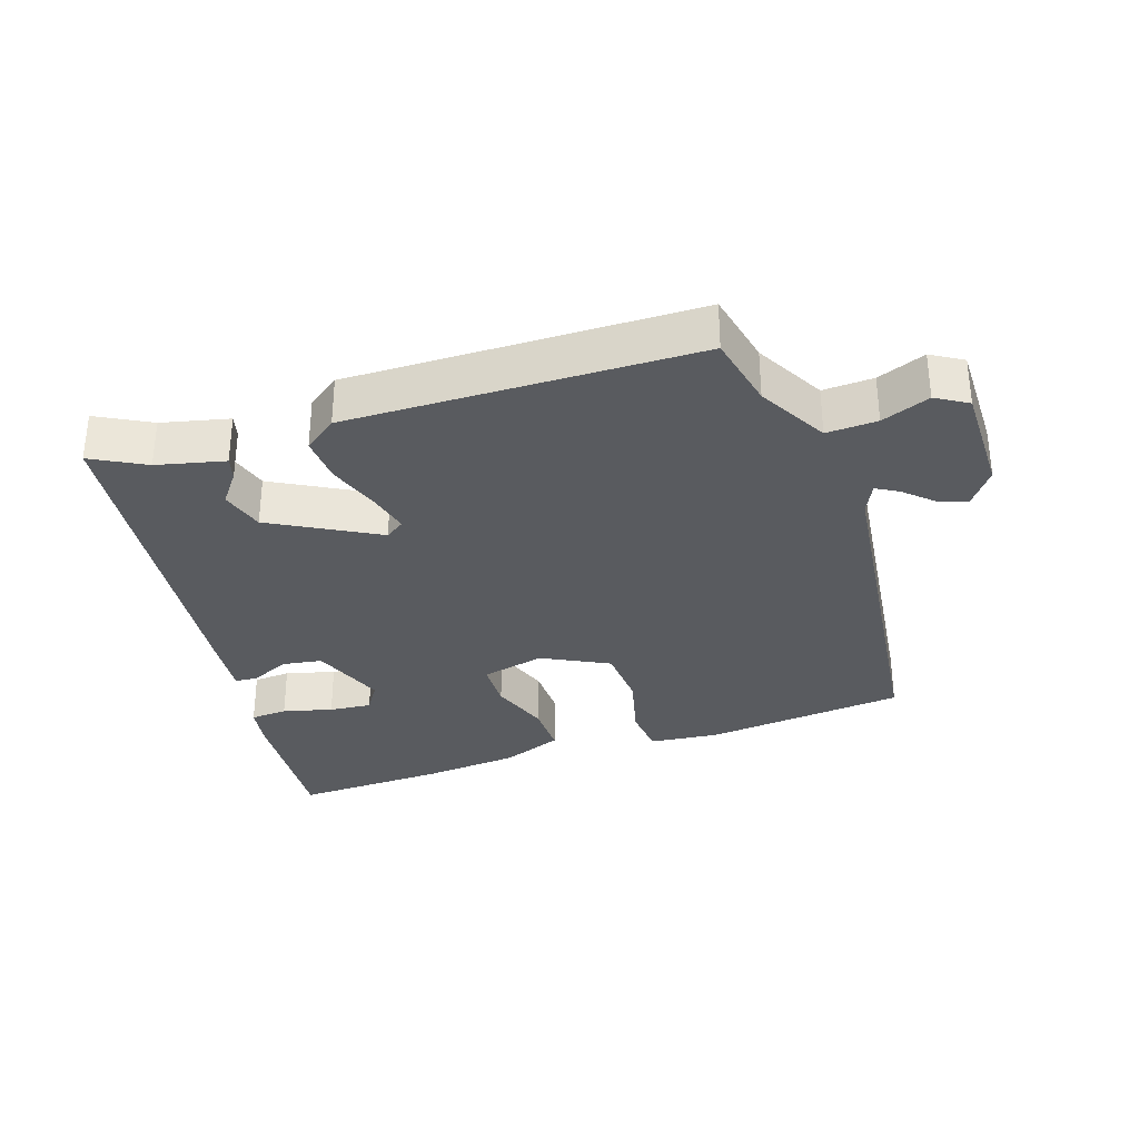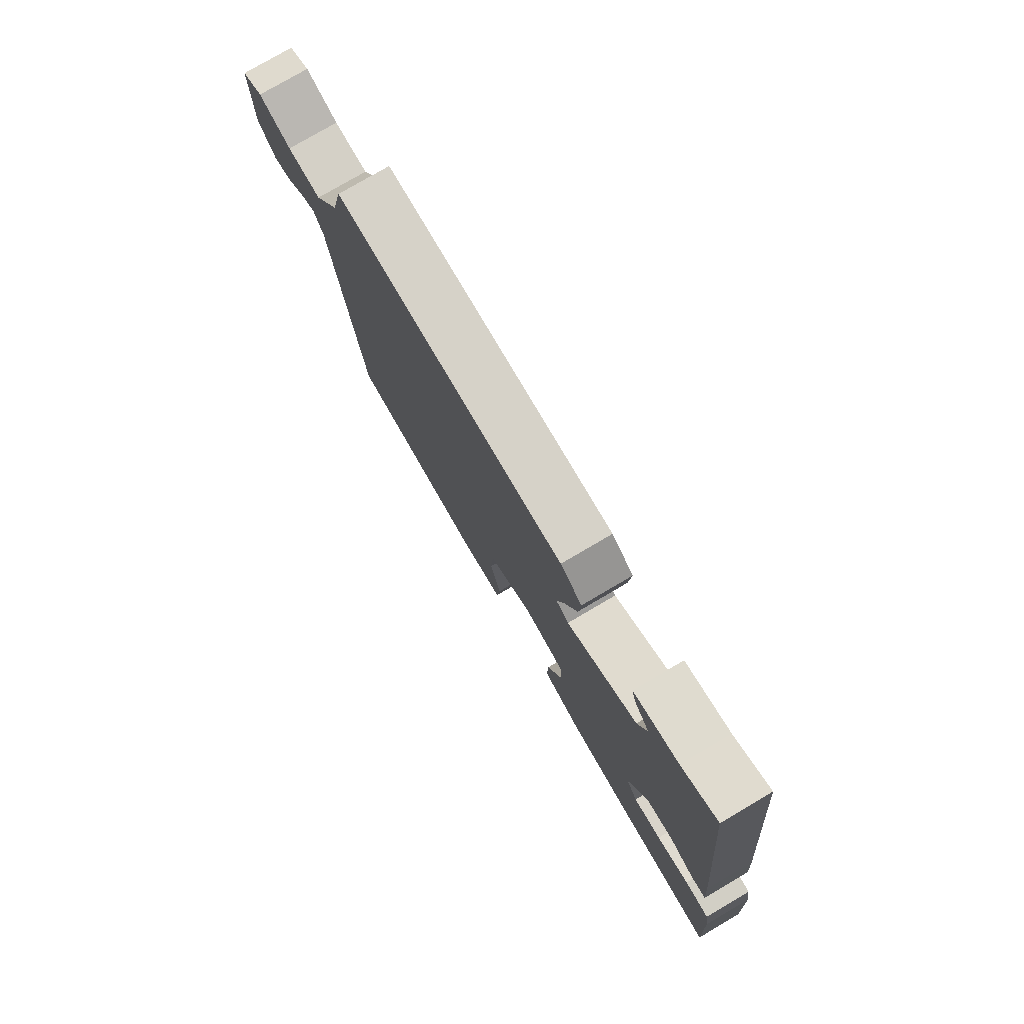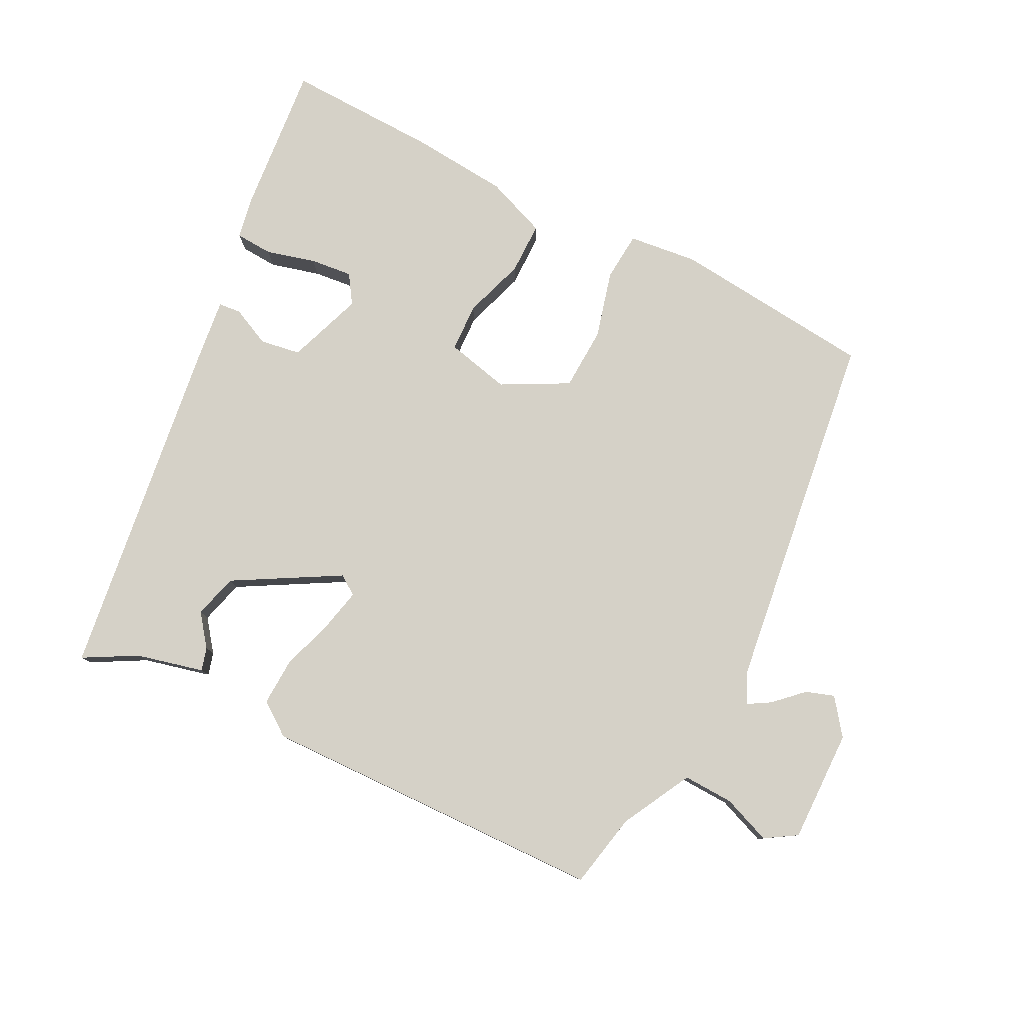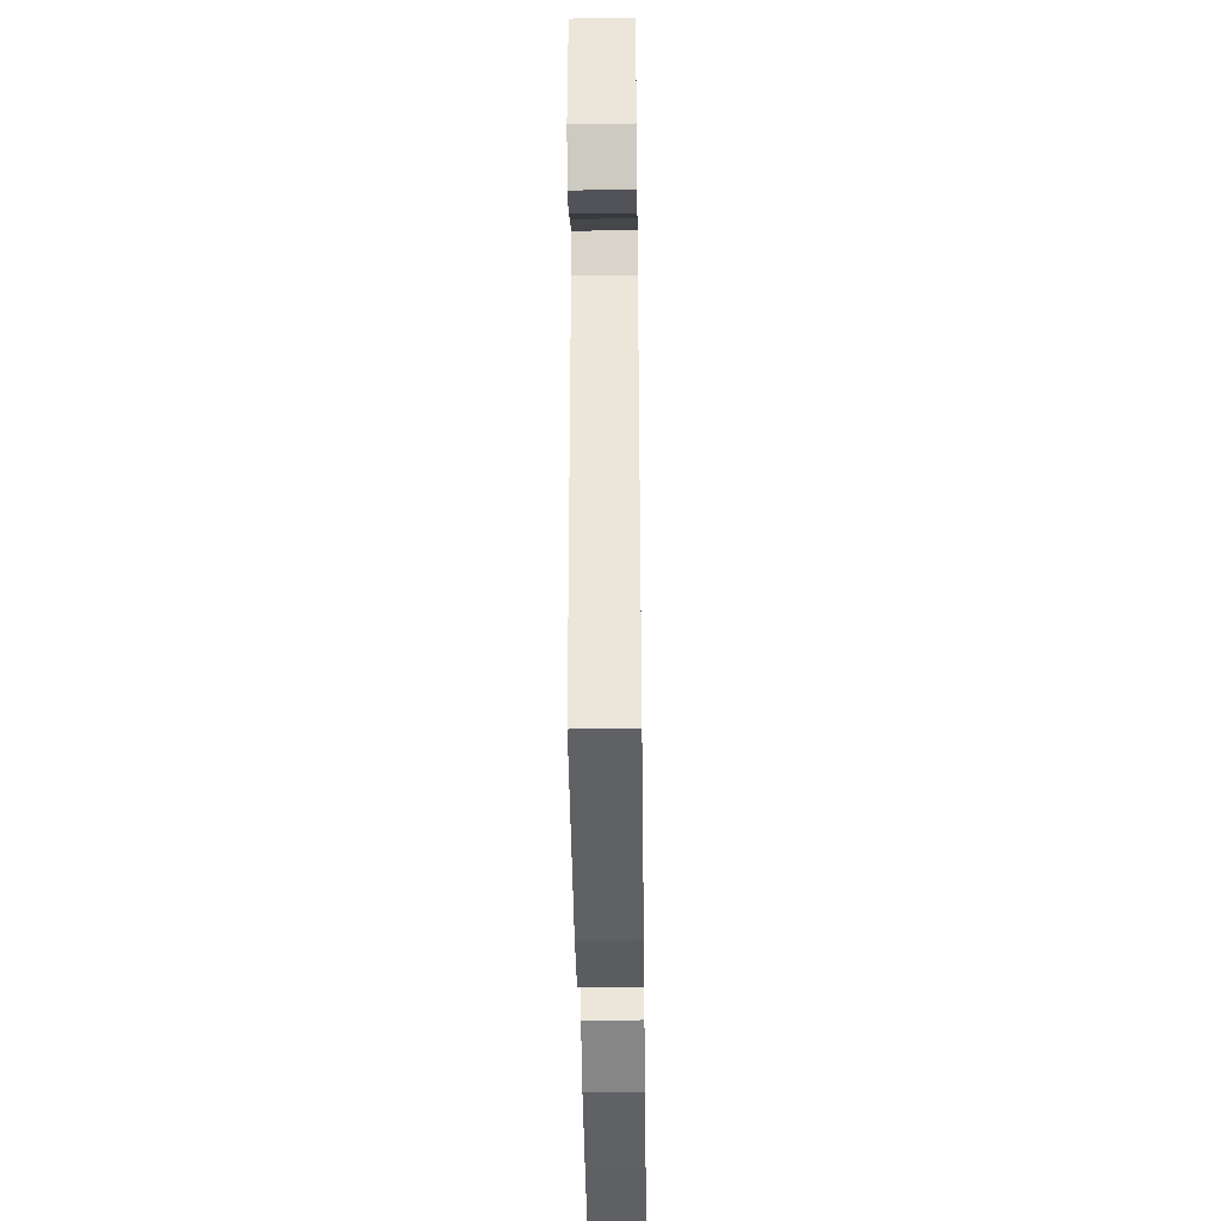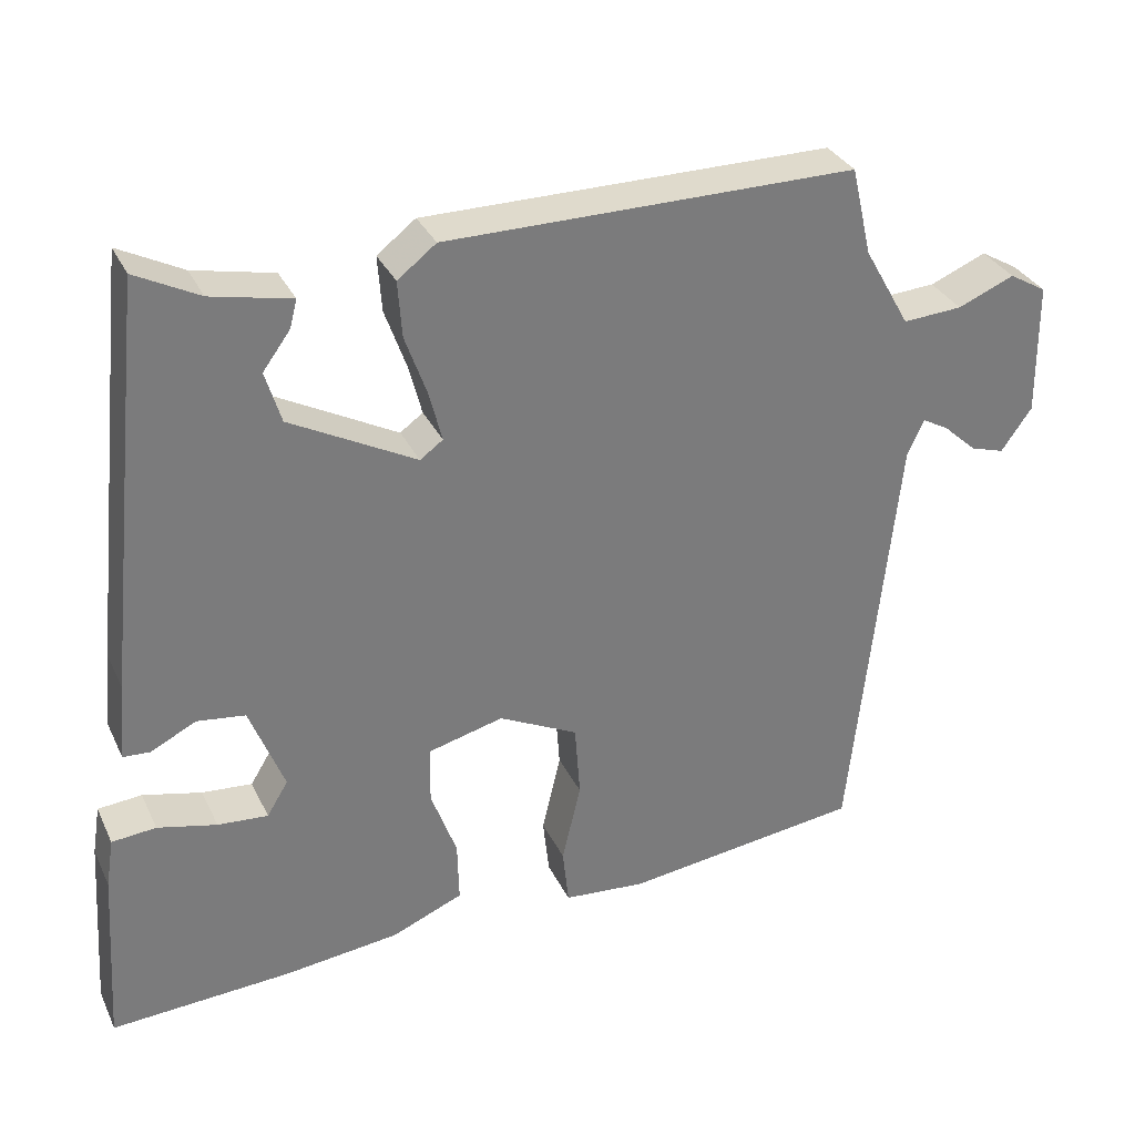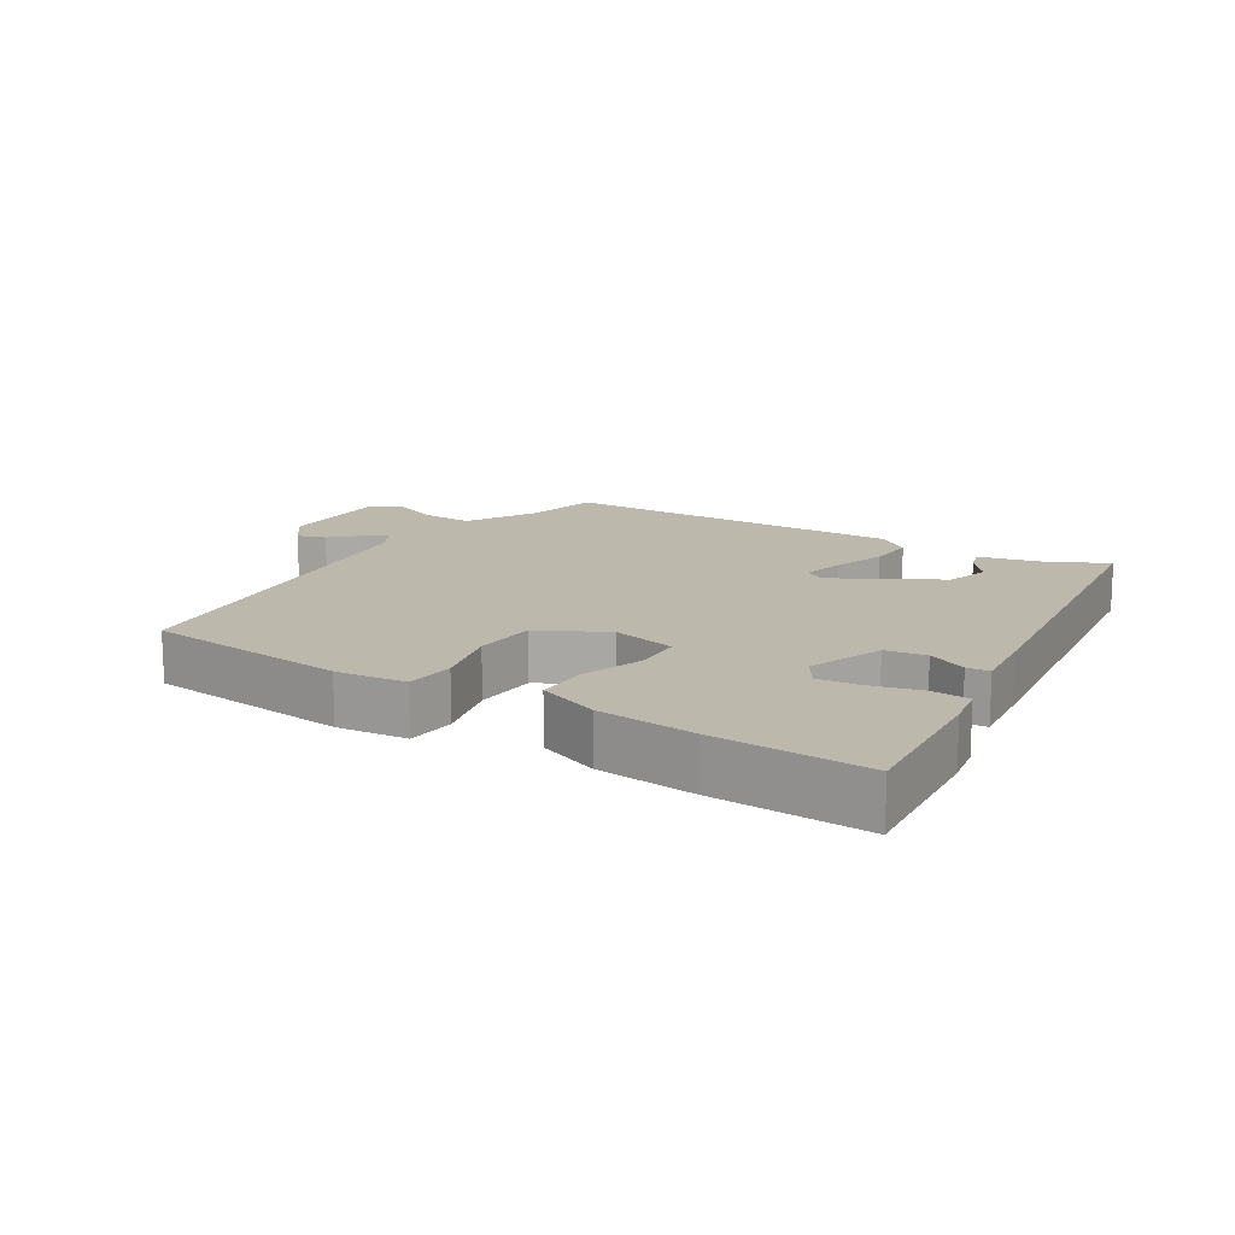
<metadata>
{"format":"obj","ext":"obj","renderer":"f3d","projection":"perspective","resolution":1024,"background":"white","views":[{"elev":-32.1,"azim":17.5,"up":"+Y"},{"elev":78.0,"azim":-120.4,"up":"+Z"},{"elev":79.5,"azim":25.3,"up":"+Y"},{"elev":-39.5,"azim":90.8,"up":"+Z"},{"elev":32.4,"azim":-22.4,"up":"+Z"},{"elev":14.6,"azim":-149.1,"up":"+Y"}]}
</metadata>
<code>
v -0.423 0.07 0.528
v -0.342 0.07 0.486
v -0.24 0.07 0.464
v -0.249 0.07 0.429
v -0.284 0.07 0.381
v -0.264 0.07 0.315
v -0.104 0.07 0.23
v -0.075 0.07 0.251
v -0.091 0.07 0.314
v -0.119 0.07 0.393
v -0.124 0.07 0.464
v -0.075 0.07 0.502
v 0.447 0.07 0.503
v 0.473 0.07 0.391
v 0.532 0.07 0.287
v 0.608 0.07 0.292
v 0.68 0.07 0.322
v 0.728 0.07 0.294
v 0.73 0.07 0.124
v 0.691 0.07 0.069
v 0.648 0.07 0.082
v 0.605 0.07 0.121
v 0.571 0.07 0.14
v 0.55 0.07 0.094
v 0.492 0.07 -0.457
v 0.188 0.07 -0.496
v 0.083 0.07 -0.487
v 0.075 0.07 -0.413
v 0.099 0.07 -0.311
v 0.092 0.07 -0.216
v -0.009 0.07 -0.166
v -0.105 0.07 -0.191
v -0.106 0.07 -0.264
v -0.073 0.07 -0.355
v -0.071 0.07 -0.434
v -0.162 0.07 -0.472
v -0.309 0.07 -0.489
v -0.538 0.07 -0.502
v -0.523 0.07 -0.274
v -0.513 0.07 -0.211
v -0.457 0.07 -0.206
v -0.382 0.07 -0.224
v -0.318 0.07 -0.229
v -0.291 0.07 -0.185
v -0.335 0.07 -0.072
v -0.396 0.07 -0.064
v -0.454 0.07 -0.093
v -0.488 0.07 -0.091
v -0.479 0.07 0.008
v -0.423 0 0.528
v -0.342 0 0.486
v -0.24 0 0.464
v -0.249 0 0.429
v -0.284 0 0.381
v -0.264 0 0.315
v -0.104 0 0.23
v -0.075 0 0.251
v -0.091 0 0.314
v -0.119 0 0.393
v -0.124 0 0.464
v -0.075 0 0.502
v 0.447 0 0.503
v 0.473 0 0.391
v 0.532 0 0.287
v 0.608 0 0.292
v 0.68 0 0.322
v 0.728 0 0.294
v 0.73 0 0.124
v 0.691 0 0.069
v 0.648 0 0.082
v 0.605 0 0.121
v 0.571 0 0.14
v 0.55 0 0.094
v 0.492 0 -0.457
v 0.188 0 -0.496
v 0.083 0 -0.487
v 0.075 0 -0.413
v 0.099 0 -0.311
v 0.092 0 -0.216
v -0.009 0 -0.166
v -0.105 0 -0.191
v -0.106 0 -0.264
v -0.073 0 -0.355
v -0.071 0 -0.434
v -0.162 0 -0.472
v -0.309 0 -0.489
v -0.538 0 -0.502
v -0.523 0 -0.274
v -0.513 0 -0.211
v -0.457 0 -0.206
v -0.382 0 -0.224
v -0.318 0 -0.229
v -0.291 0 -0.185
v -0.335 0 -0.072
v -0.396 0 -0.064
v -0.454 0 -0.093
v -0.488 0 -0.091
v -0.479 0 0.008
f 46 47 48 49
f 45 46 49 1
f 44 45 1 2
f 39 40 41 42
f 39 42 43
f 38 39 43
f 37 38 43
f 36 37 43 44
f 33 34 35 36
f 32 33 36 44
f 26 27 28 29
f 24 25 26 29
f 23 24 29 30
f 19 20 21 22
f 19 22 23
f 16 17 18 19
f 15 16 19 23
f 14 15 23 30
f 9 10 11 12
f 8 9 12 13
f 7 8 13 14
f 2 3 4 5
f 2 5 6
f 44 2 6
f 31 32 44 6
f 7 14 30 31
f 6 7 31
f 98 97 96 95
f 50 98 95 94
f 51 50 94 93
f 91 90 89 88
f 92 91 88
f 92 88 87
f 92 87 86
f 93 92 86 85
f 85 84 83 82
f 93 85 82 81
f 78 77 76 75
f 78 75 74 73
f 79 78 73 72
f 71 70 69 68
f 72 71 68
f 68 67 66 65
f 72 68 65 64
f 79 72 64 63
f 61 60 59 58
f 62 61 58 57
f 63 62 57 56
f 54 53 52 51
f 55 54 51
f 55 51 93
f 55 93 81 80
f 80 79 63 56
f 80 56 55
f 1 50 51 2
f 2 51 52 3
f 3 52 53 4
f 4 53 54 5
f 5 54 55 6
f 6 55 56 7
f 7 56 57 8
f 8 57 58 9
f 9 58 59 10
f 10 59 60 11
f 11 60 61 12
f 12 61 62 13
f 13 62 63 14
f 14 63 64 15
f 15 64 65 16
f 16 65 66 17
f 17 66 67 18
f 18 67 68 19
f 19 68 69 20
f 20 69 70 21
f 21 70 71 22
f 22 71 72 23
f 23 72 73 24
f 24 73 74 25
f 25 74 75 26
f 26 75 76 27
f 27 76 77 28
f 28 77 78 29
f 29 78 79 30
f 30 79 80 31
f 31 80 81 32
f 32 81 82 33
f 33 82 83 34
f 34 83 84 35
f 35 84 85 36
f 36 85 86 37
f 37 86 87 38
f 38 87 88 39
f 39 88 89 40
f 40 89 90 41
f 41 90 91 42
f 42 91 92 43
f 43 92 93 44
f 44 93 94 45
f 45 94 95 46
f 46 95 96 47
f 47 96 97 48
f 48 97 98 49
f 49 98 50 1

</code>
